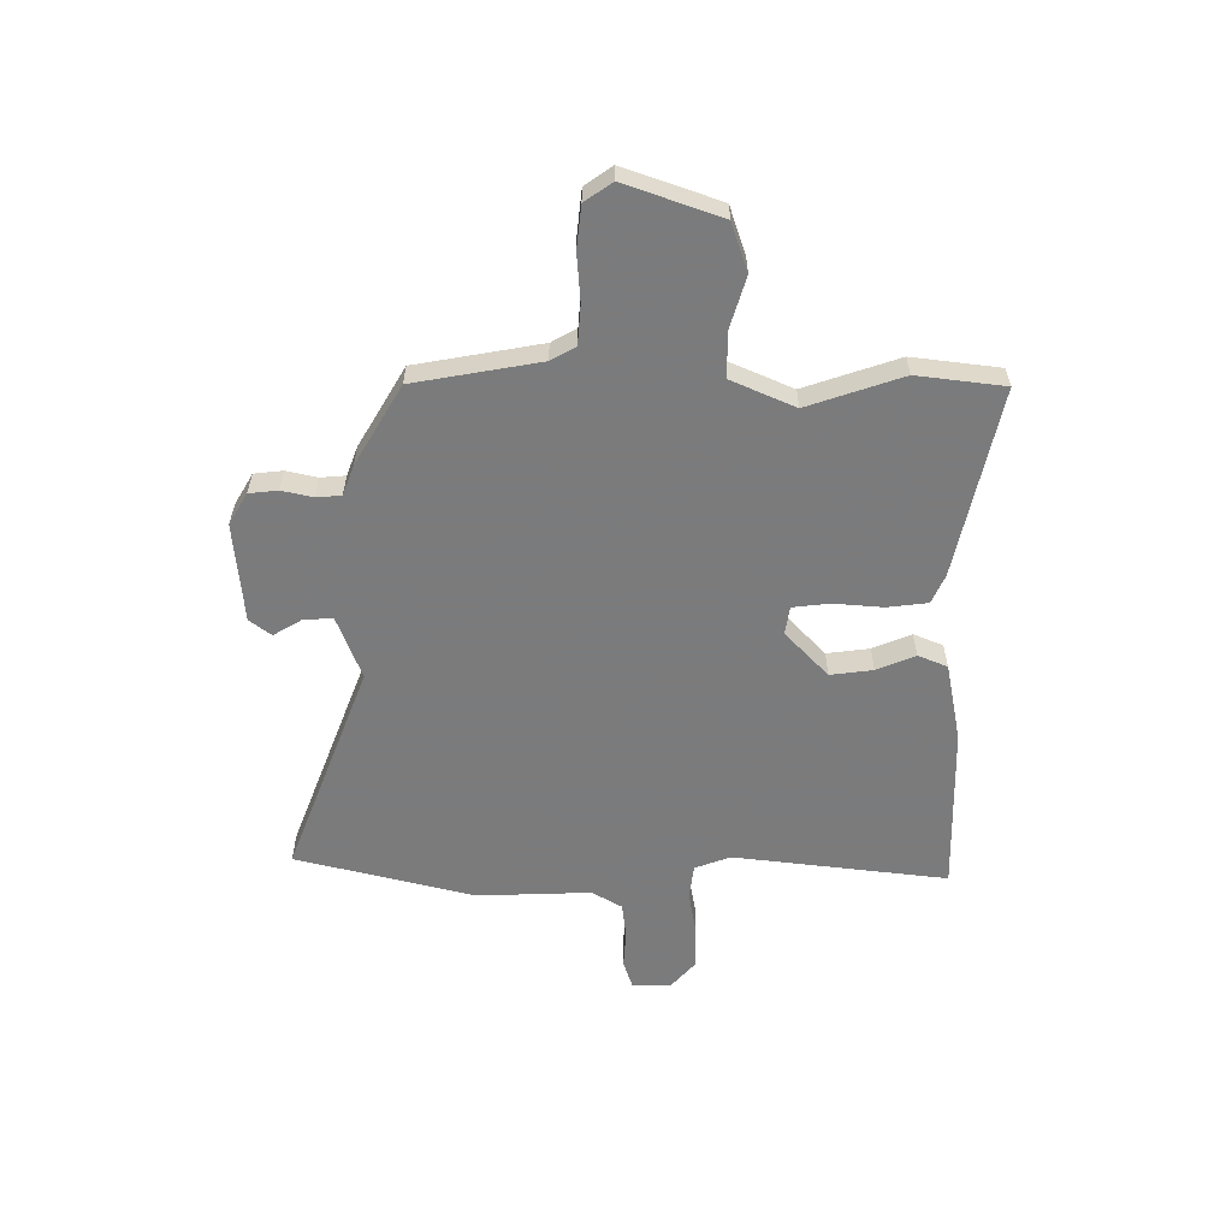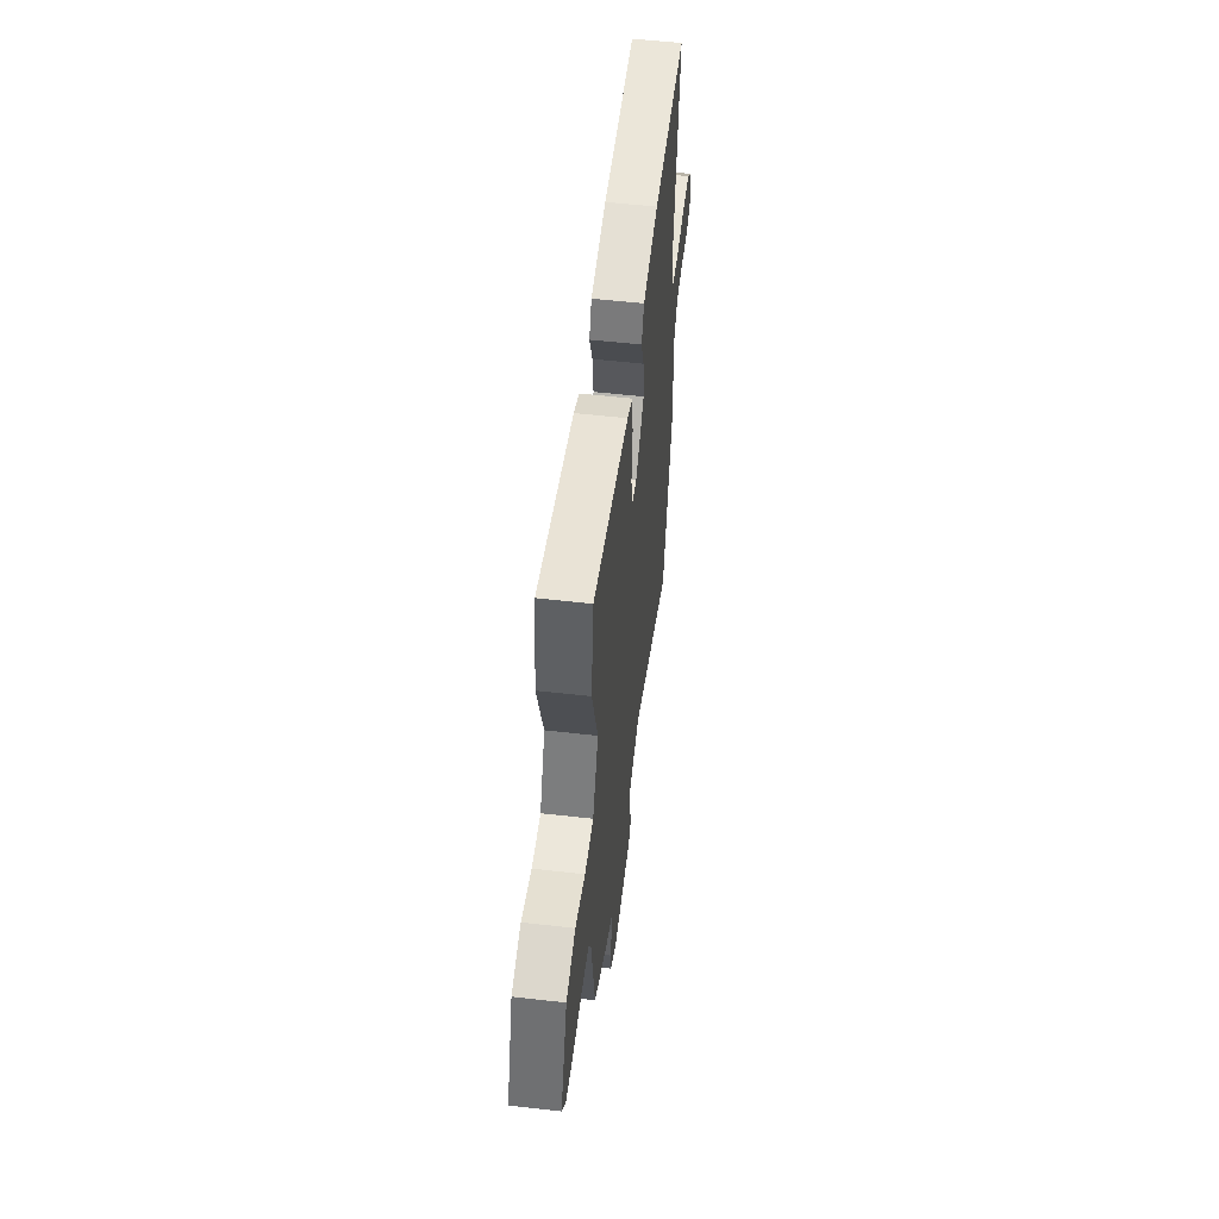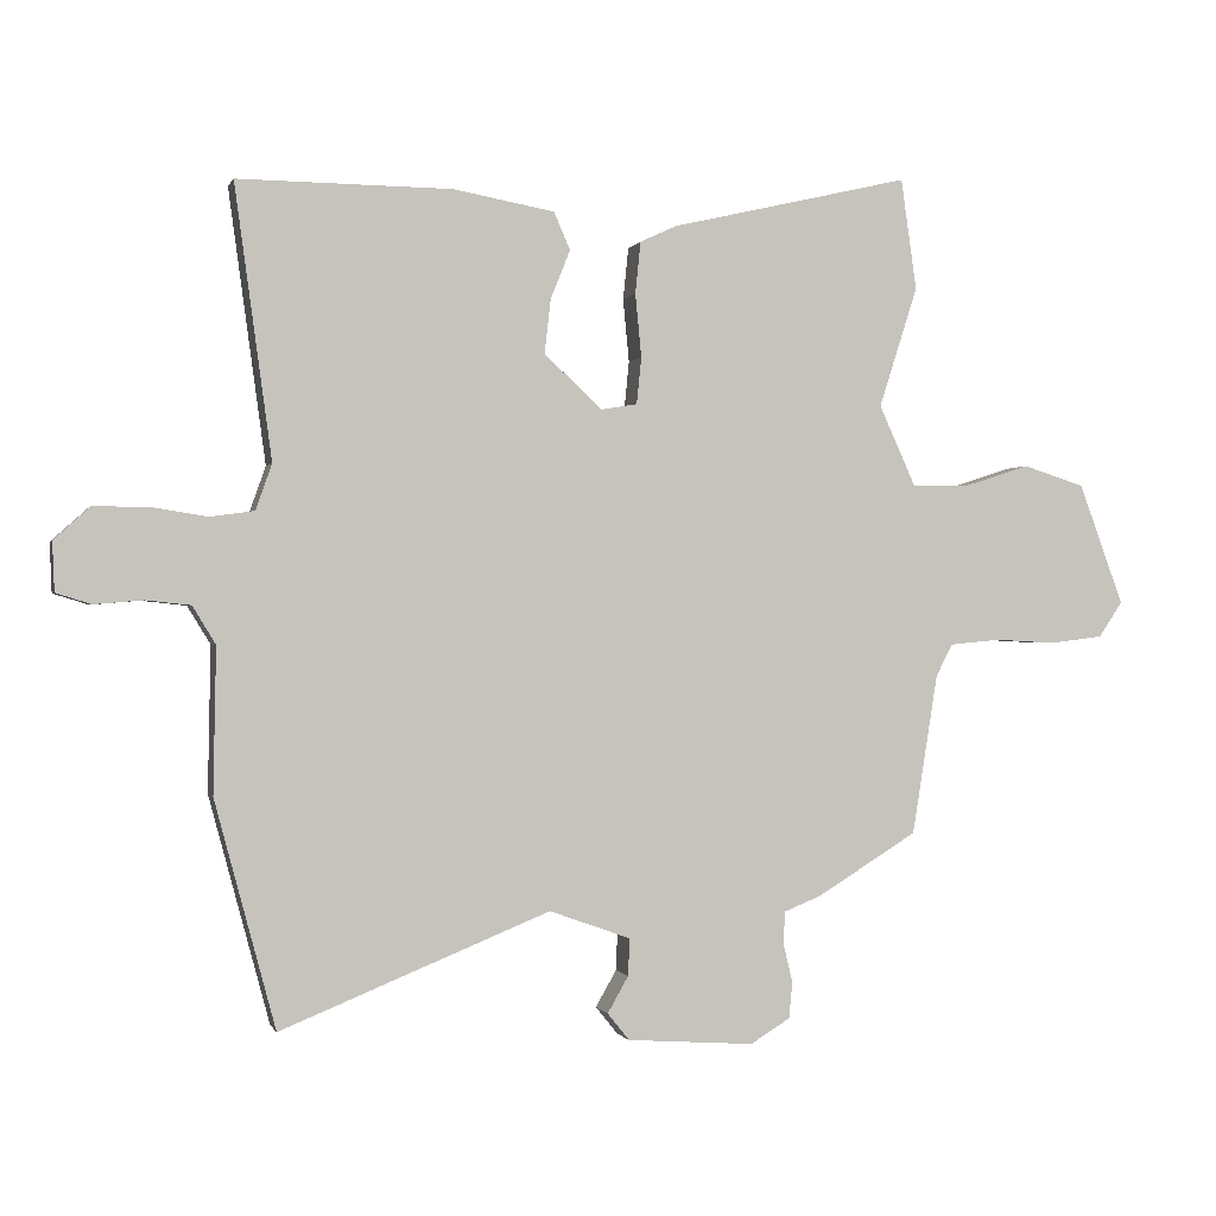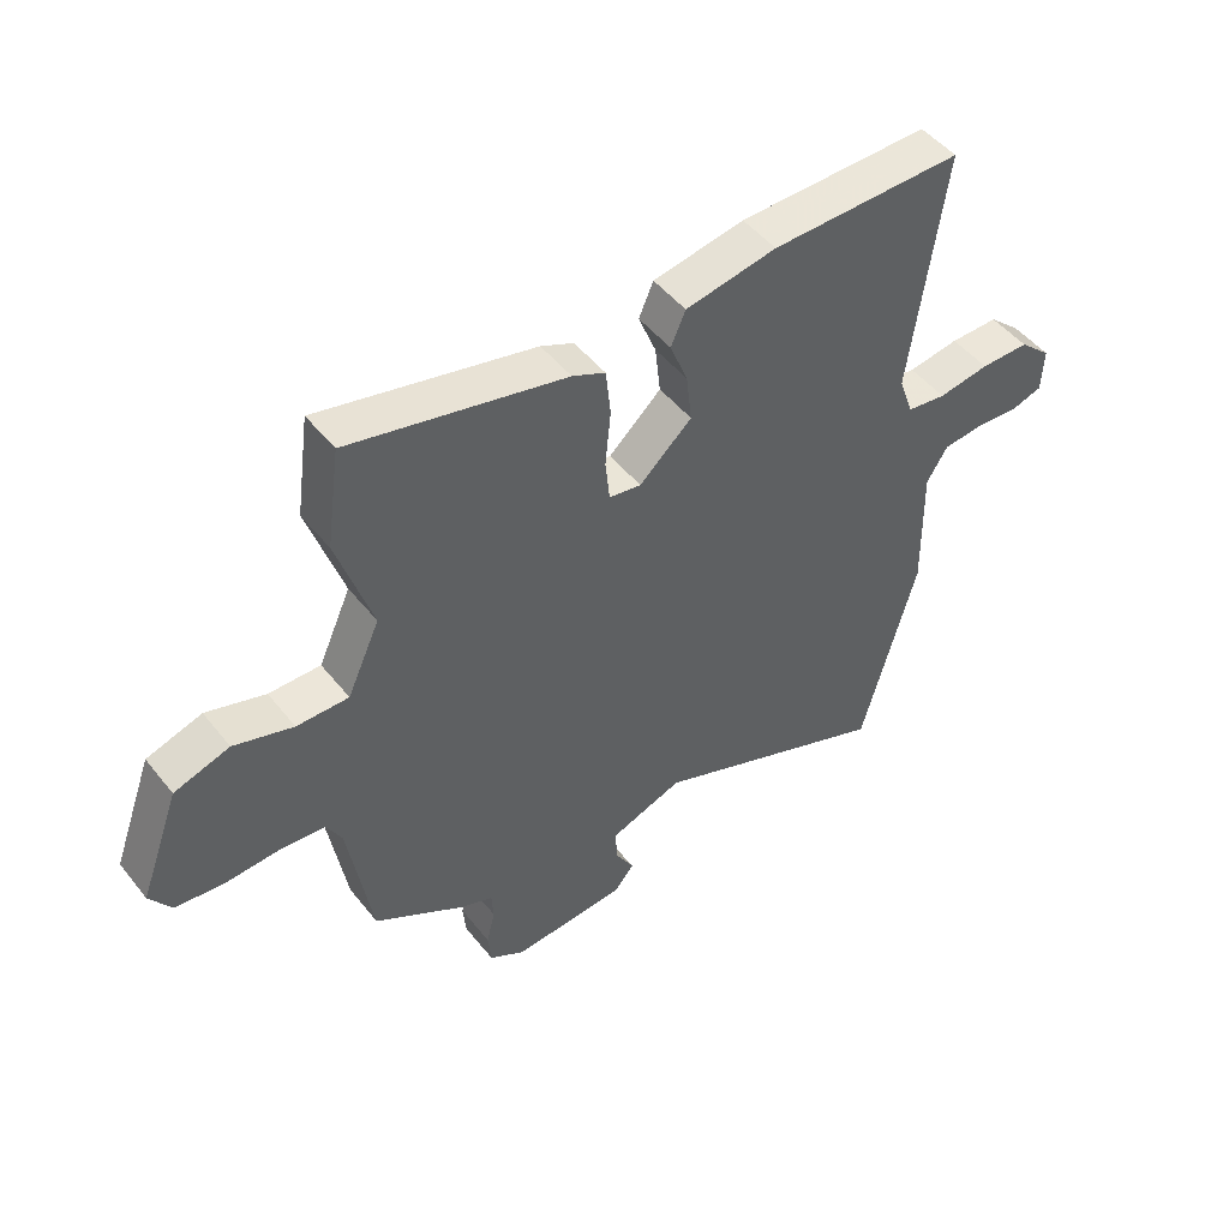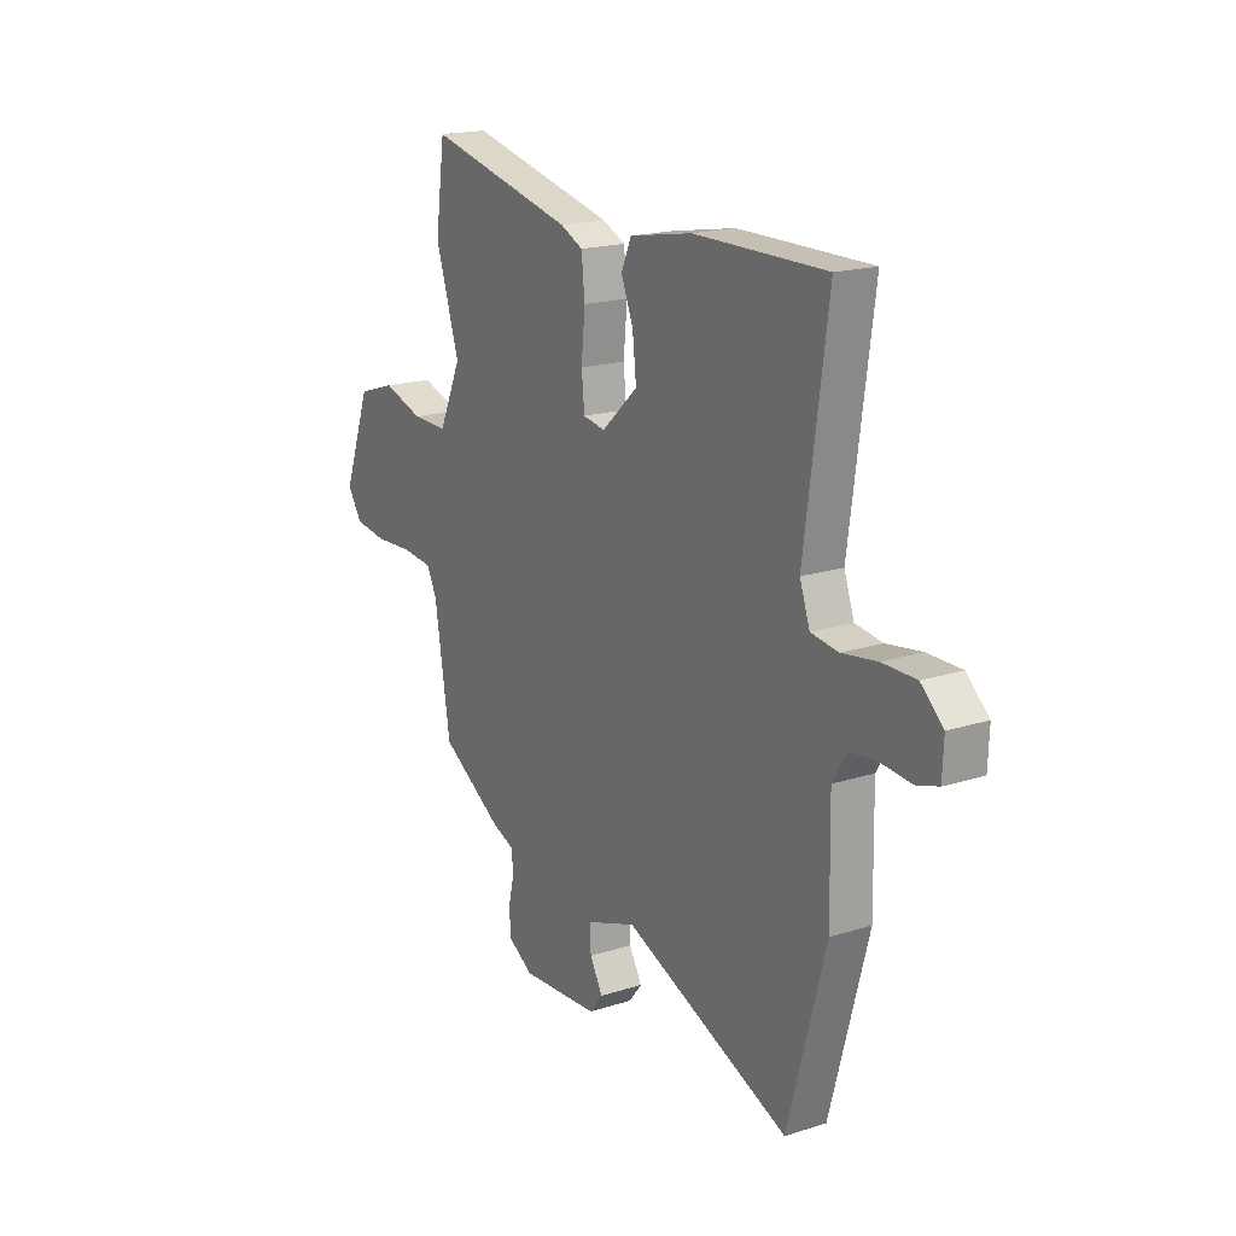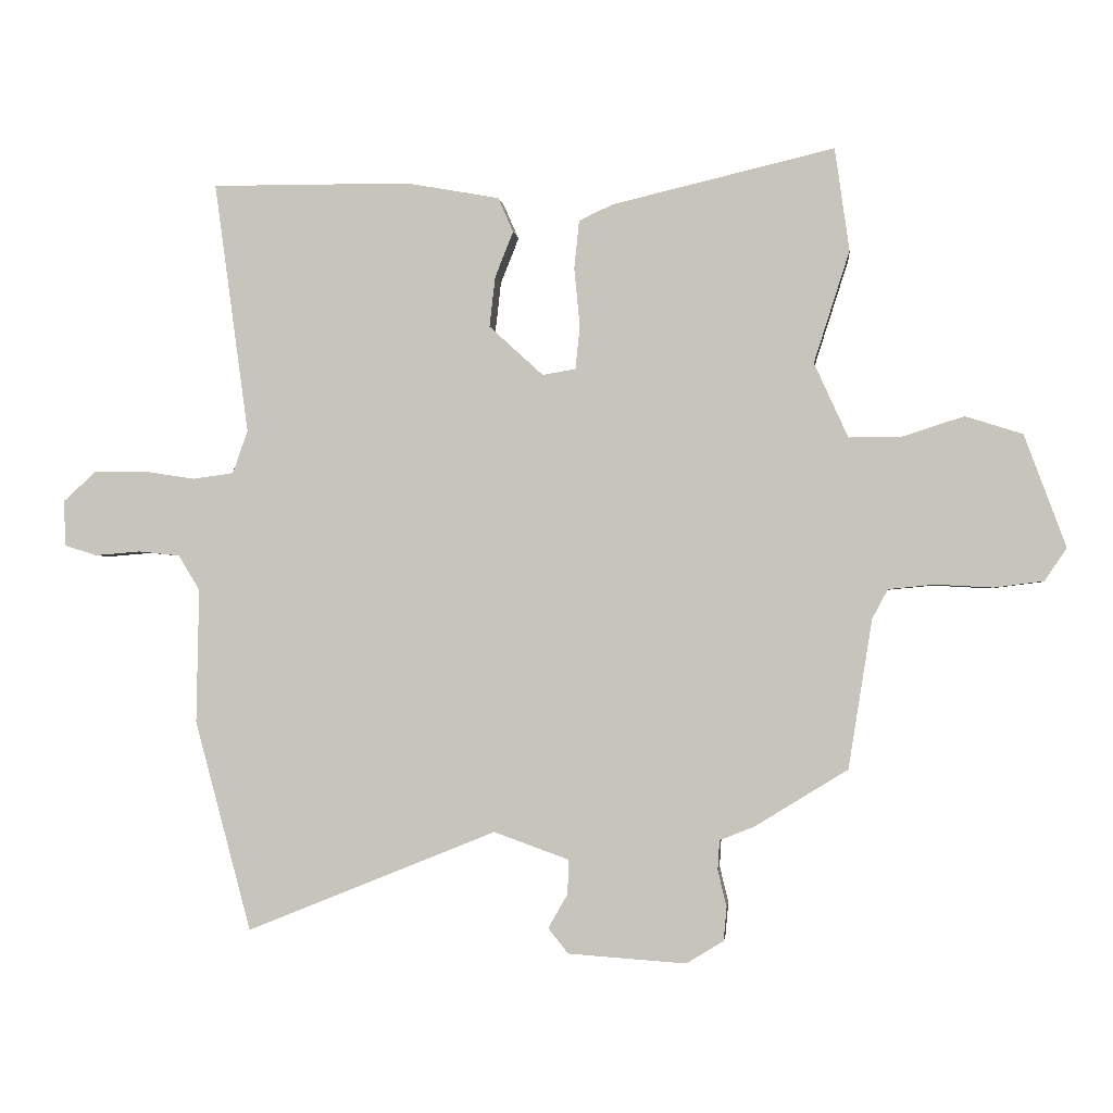
<metadata>
{"format":"obj","ext":"obj","renderer":"f3d","projection":"perspective","resolution":1024,"background":"white","views":[{"elev":-58.4,"azim":-89.2,"up":"+Y"},{"elev":54.7,"azim":-83.1,"up":"+Z"},{"elev":-0.4,"azim":165.4,"up":"+Z"},{"elev":48.9,"azim":-36.8,"up":"+Z"},{"elev":18.4,"azim":58.5,"up":"+Z"},{"elev":-1.9,"azim":-173.7,"up":"+Z"}]}
</metadata>
<code>
v -0.512 0.07 0.414
v -0.489 0.07 0.578
v -0.135 0.07 0.495
v -0.081 0.07 0.47
v -0.073 0.07 0.393
v -0.082 0.07 0.3
v -0.075 0.07 0.231
v -0.022 0.07 0.222
v 0.064 0.07 0.301
v 0.055 0.07 0.381
v 0.026 0.07 0.454
v 0.05 0.07 0.509
v 0.2 0.07 0.536
v 0.516 0.07 0.538
v 0.461 0.07 0.136
v 0.485 0.07 0.068
v 0.55 0.07 0.059
v 0.634 0.07 0.072
v 0.714 0.07 0.072
v 0.767 0.07 0.024
v 0.764 0.07 -0.049
v 0.712 0.07 -0.065
v 0.64 0.07 -0.059
v 0.574 0.07 -0.066
v 0.54 0.07 -0.122
v 0.544 0.07 -0.336
v 0.454 0.07 -0.671
v 0.056 0.07 -0.51
v -0.064 0.07 -0.553
v -0.062 0.07 -0.608
v -0.031 0.07 -0.662
v -0.063 0.07 -0.702
v -0.251 0.07 -0.715
v -0.31 0.07 -0.679
v -0.315 0.07 -0.625
v -0.301 0.07 -0.567
v -0.304 0.07 -0.52
v -0.359 0.07 -0.498
v -0.507 0.07 -0.407
v -0.545 0.07 -0.17
v -0.57 0.07 -0.123
v -0.644 0.07 -0.116
v -0.734 0.07 -0.121
v -0.813 0.07 -0.111
v -0.848 0.07 -0.059
v -0.782 0.07 0.12
v -0.691 0.07 0.149
v -0.594 0.07 0.118
v -0.509 0.07 0.117
v -0.455 0.07 0.236
v -0.512 0 0.414
v -0.489 0 0.578
v -0.135 0 0.495
v -0.081 0 0.47
v -0.073 0 0.393
v -0.082 0 0.3
v -0.075 0 0.231
v -0.022 0 0.222
v 0.064 0 0.301
v 0.055 0 0.381
v 0.026 0 0.454
v 0.05 0 0.509
v 0.2 0 0.536
v 0.516 0 0.538
v 0.461 0 0.136
v 0.485 0 0.068
v 0.55 0 0.059
v 0.634 0 0.072
v 0.714 0 0.072
v 0.767 0 0.024
v 0.764 0 -0.049
v 0.712 0 -0.065
v 0.64 0 -0.059
v 0.574 0 -0.066
v 0.54 0 -0.122
v 0.544 0 -0.336
v 0.454 0 -0.671
v 0.056 0 -0.51
v -0.064 0 -0.553
v -0.062 0 -0.608
v -0.031 0 -0.662
v -0.063 0 -0.702
v -0.251 0 -0.715
v -0.31 0 -0.679
v -0.315 0 -0.625
v -0.301 0 -0.567
v -0.304 0 -0.52
v -0.359 0 -0.498
v -0.507 0 -0.407
v -0.545 0 -0.17
v -0.57 0 -0.123
v -0.644 0 -0.116
v -0.734 0 -0.121
v -0.813 0 -0.111
v -0.848 0 -0.059
v -0.782 0 0.12
v -0.691 0 0.149
v -0.594 0 0.118
v -0.509 0 0.117
v -0.455 0 0.236
f 46 47 48
f 45 46 48
f 44 45 48
f 43 44 48
f 42 43 48
f 41 42 48 49
f 40 41 49 50
f 39 40 50
f 38 39 50
f 37 38 50
f 34 35 36
f 33 34 36
f 32 33 36
f 31 32 36
f 30 31 36
f 29 30 36 37
f 28 29 37 50
f 28 50 1
f 27 28 1
f 26 27 1
f 25 26 1
f 21 22 23
f 20 21 23
f 19 20 23
f 18 19 23
f 17 18 23
f 16 17 23 24
f 13 14 15
f 12 13 15
f 11 12 15
f 10 11 15
f 9 10 15 16
f 16 24 25
f 9 16 25
f 8 9 25
f 4 5 6
f 3 4 6
f 2 3 6
f 1 2 6
f 1 6 7
f 25 1 7
f 7 8 25
f 98 97 96
f 98 96 95
f 98 95 94
f 98 94 93
f 98 93 92
f 99 98 92 91
f 100 99 91 90
f 100 90 89
f 100 89 88
f 100 88 87
f 86 85 84
f 86 84 83
f 86 83 82
f 86 82 81
f 86 81 80
f 87 86 80 79
f 100 87 79 78
f 51 100 78
f 51 78 77
f 51 77 76
f 51 76 75
f 73 72 71
f 73 71 70
f 73 70 69
f 73 69 68
f 73 68 67
f 74 73 67 66
f 65 64 63
f 65 63 62
f 65 62 61
f 65 61 60
f 66 65 60 59
f 75 74 66
f 75 66 59
f 75 59 58
f 56 55 54
f 56 54 53
f 56 53 52
f 56 52 51
f 57 56 51
f 57 51 75
f 75 58 57
f 1 51 52 2
f 2 52 53 3
f 3 53 54 4
f 4 54 55 5
f 5 55 56 6
f 6 56 57 7
f 7 57 58 8
f 8 58 59 9
f 9 59 60 10
f 10 60 61 11
f 11 61 62 12
f 12 62 63 13
f 13 63 64 14
f 14 64 65 15
f 15 65 66 16
f 16 66 67 17
f 17 67 68 18
f 18 68 69 19
f 19 69 70 20
f 20 70 71 21
f 21 71 72 22
f 22 72 73 23
f 23 73 74 24
f 24 74 75 25
f 25 75 76 26
f 26 76 77 27
f 27 77 78 28
f 28 78 79 29
f 29 79 80 30
f 30 80 81 31
f 31 81 82 32
f 32 82 83 33
f 33 83 84 34
f 34 84 85 35
f 35 85 86 36
f 36 86 87 37
f 37 87 88 38
f 38 88 89 39
f 39 89 90 40
f 40 90 91 41
f 41 91 92 42
f 42 92 93 43
f 43 93 94 44
f 44 94 95 45
f 45 95 96 46
f 46 96 97 47
f 47 97 98 48
f 48 98 99 49
f 49 99 100 50
f 50 100 51 1

</code>
